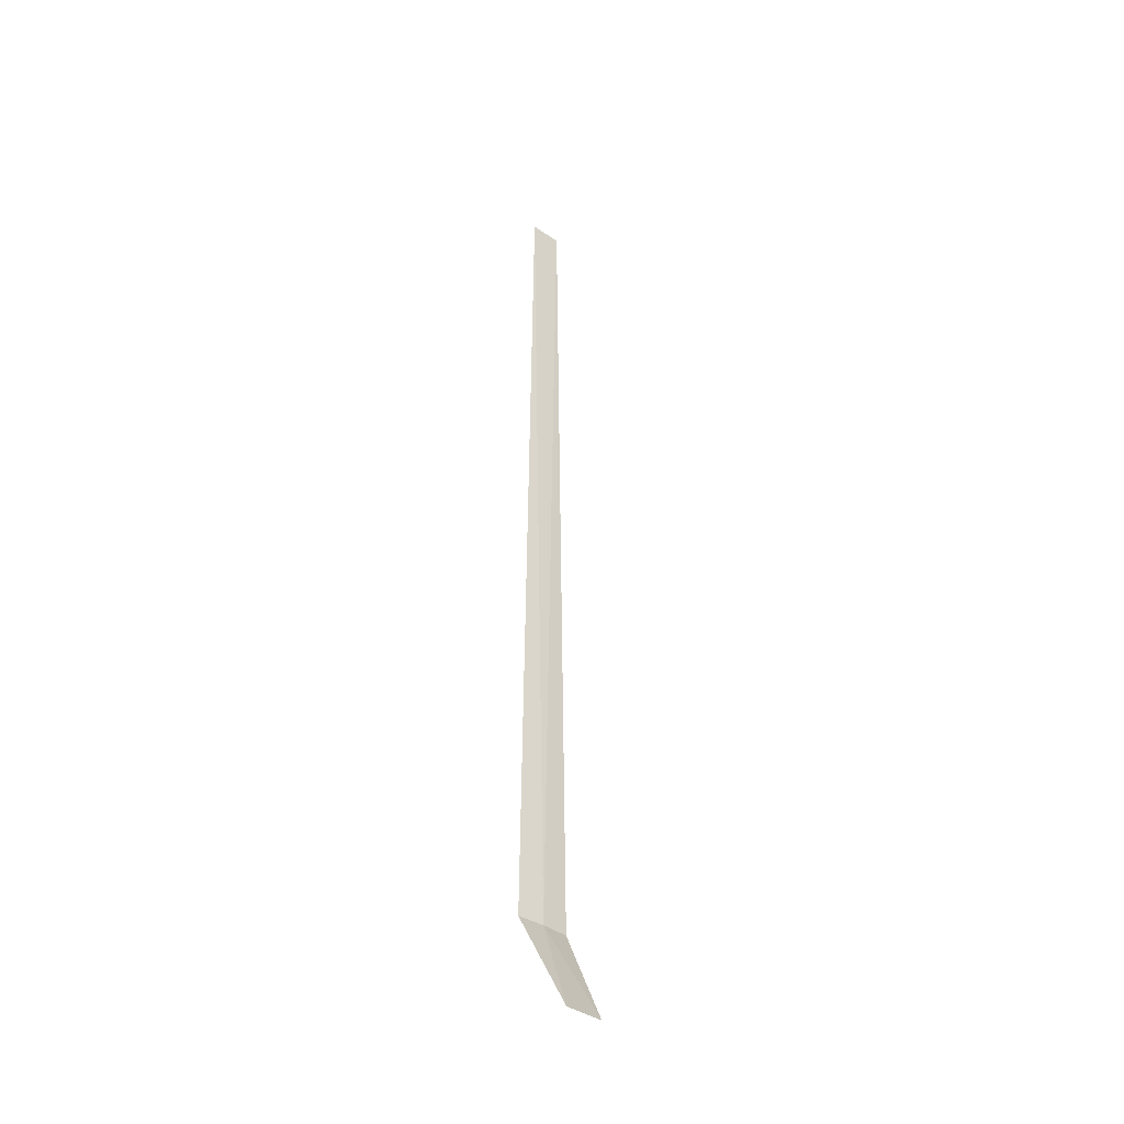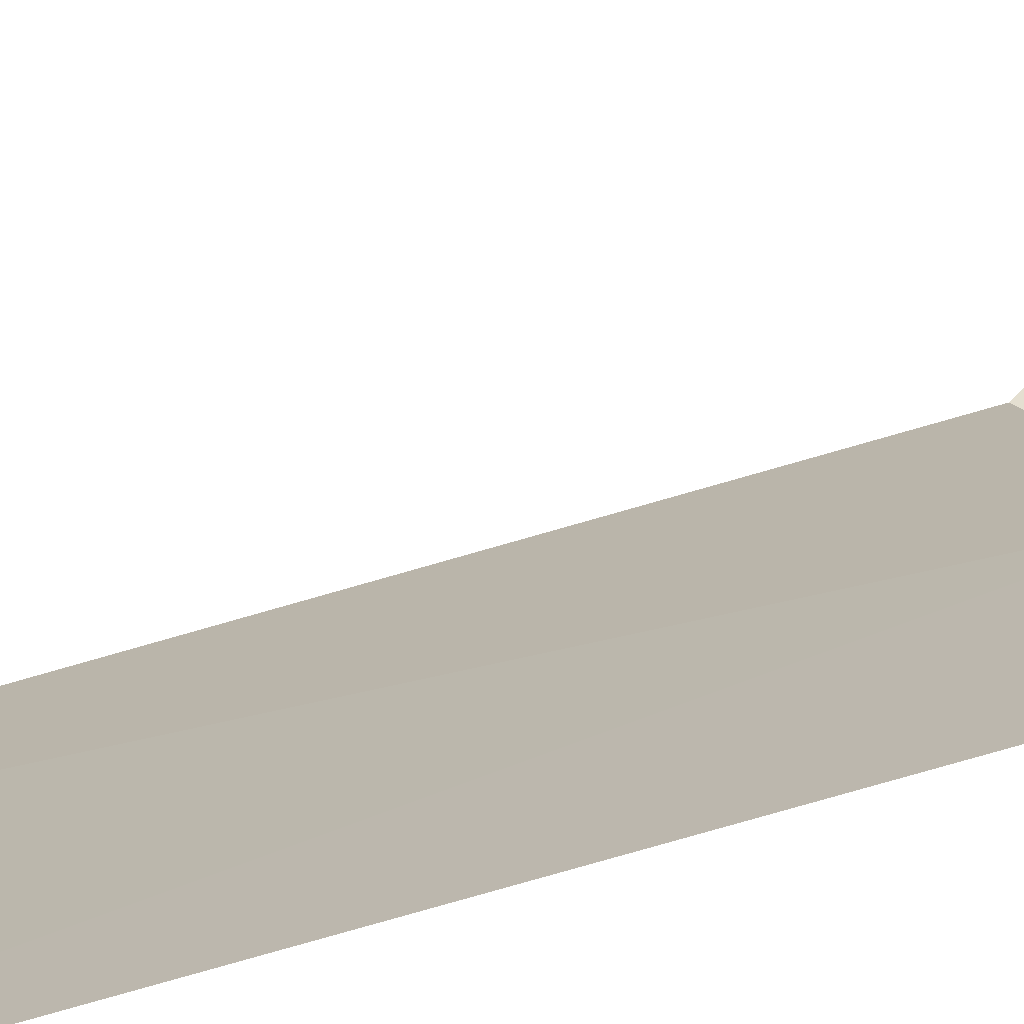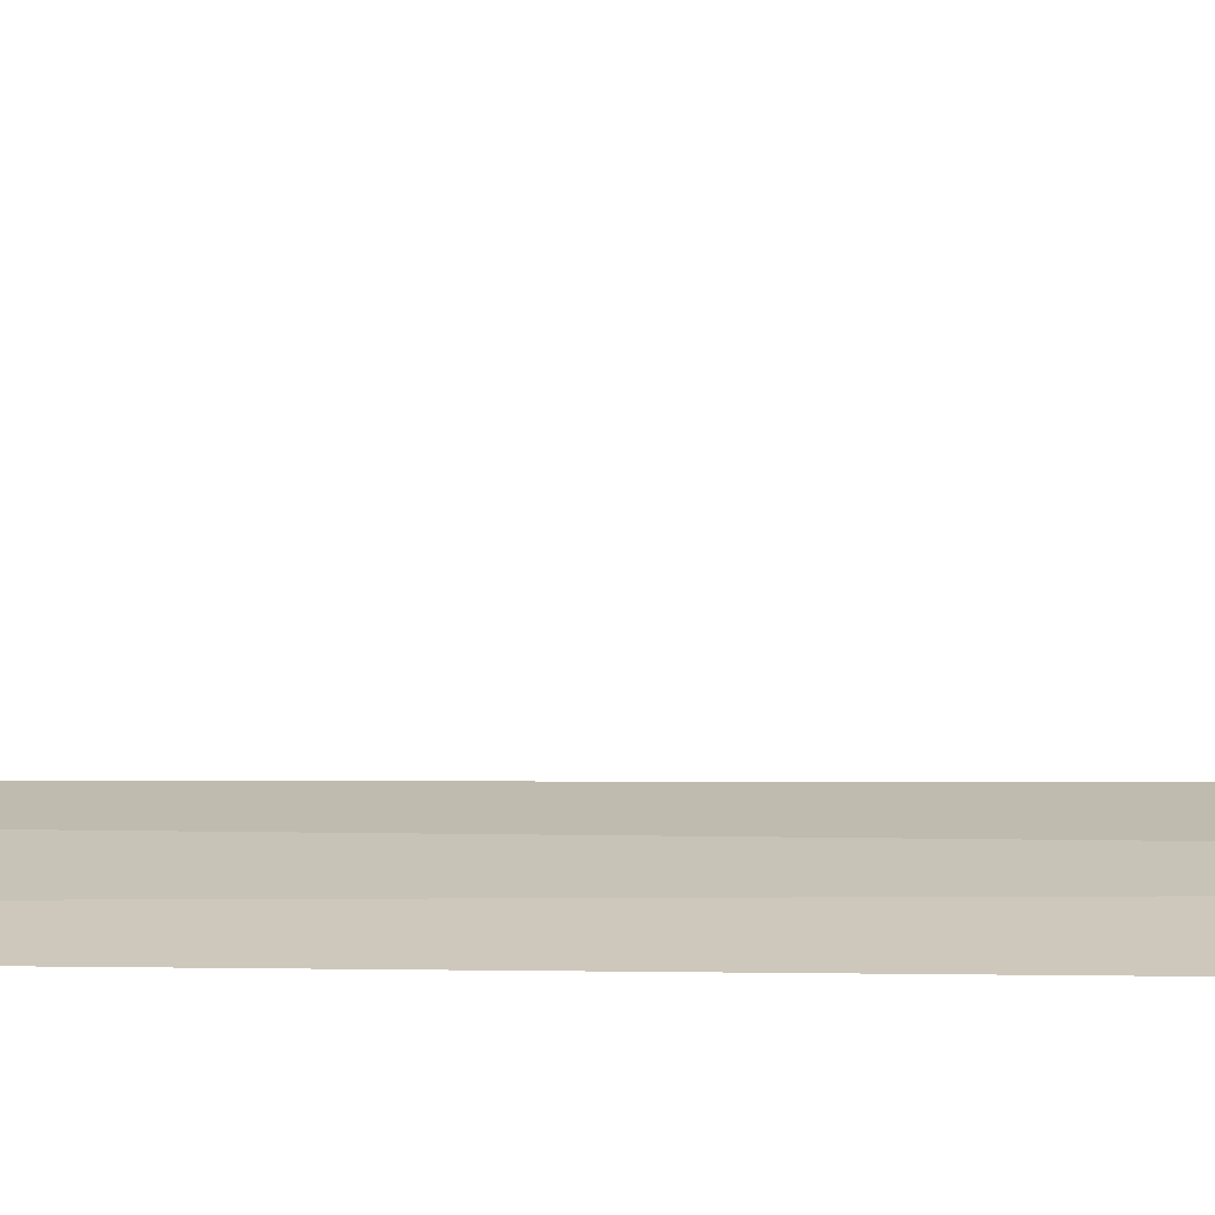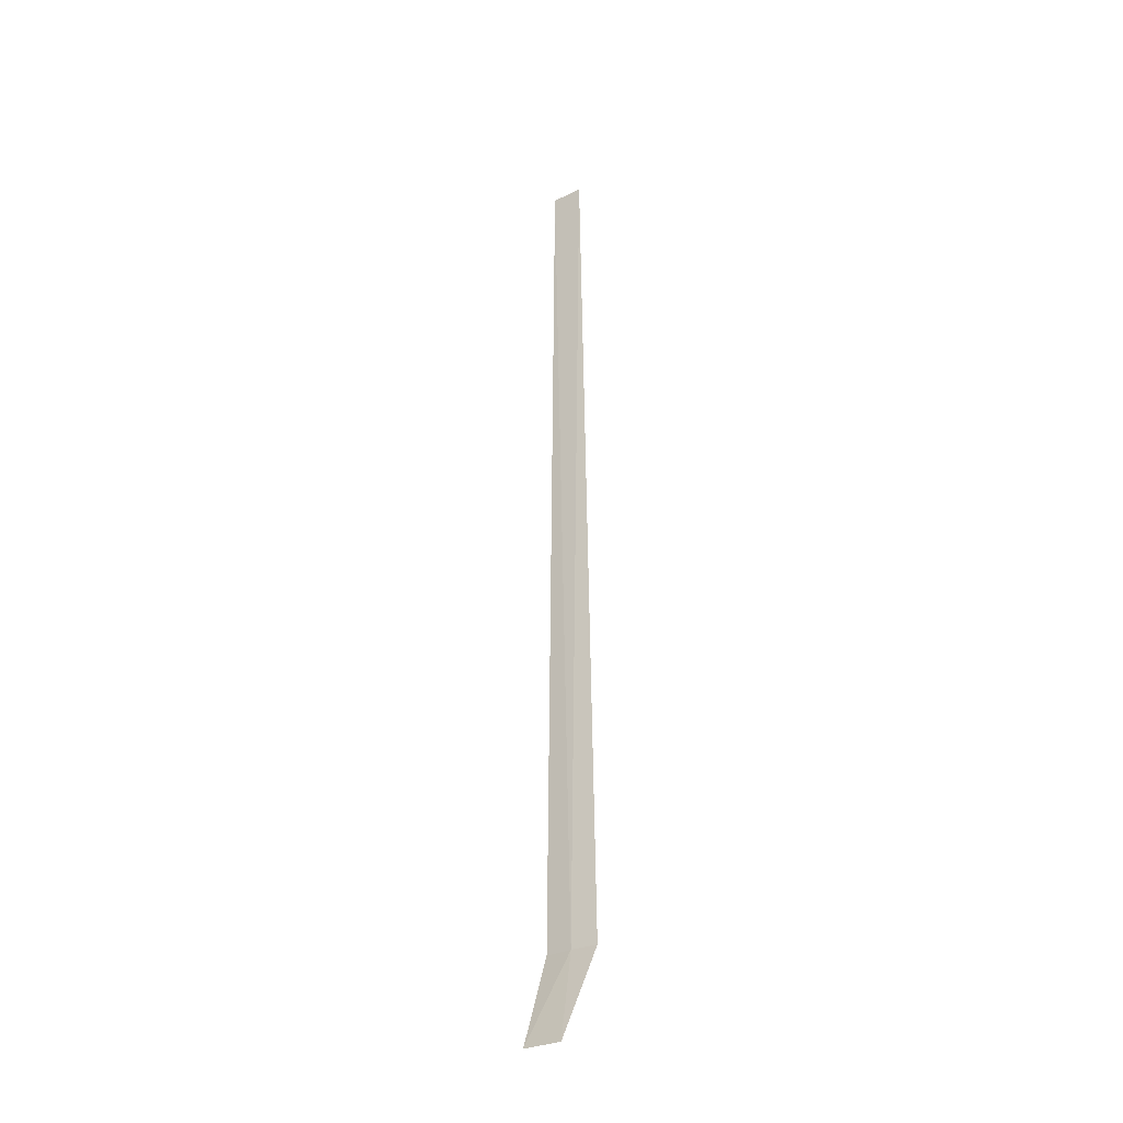
<metadata>
{"format":"obj","ext":"obj","renderer":"f3d","projection":"perspective","resolution":1024,"background":"white","views":[{"elev":-38.2,"azim":110.2,"up":"+Z"},{"elev":3.0,"azim":13.0,"up":"+Y"},{"elev":-9.3,"azim":88.1,"up":"+Y"},{"elev":-30.1,"azim":-173.7,"up":"+Z"}]}
</metadata>
<code>
v 30.29 -24.54 86.5
v 29.91 -24.36 86.5
v 30.11 -24.44 100
v 30.55 -24.69 100
v 30.65 -24.76 86.51
v 30.87 -24 85
v 30.34 -23.72 85
f 1 3 2
f 1 5 4
f 1 4 3
f 1 6 5
f 1 2 7
f 1 7 6

</code>
